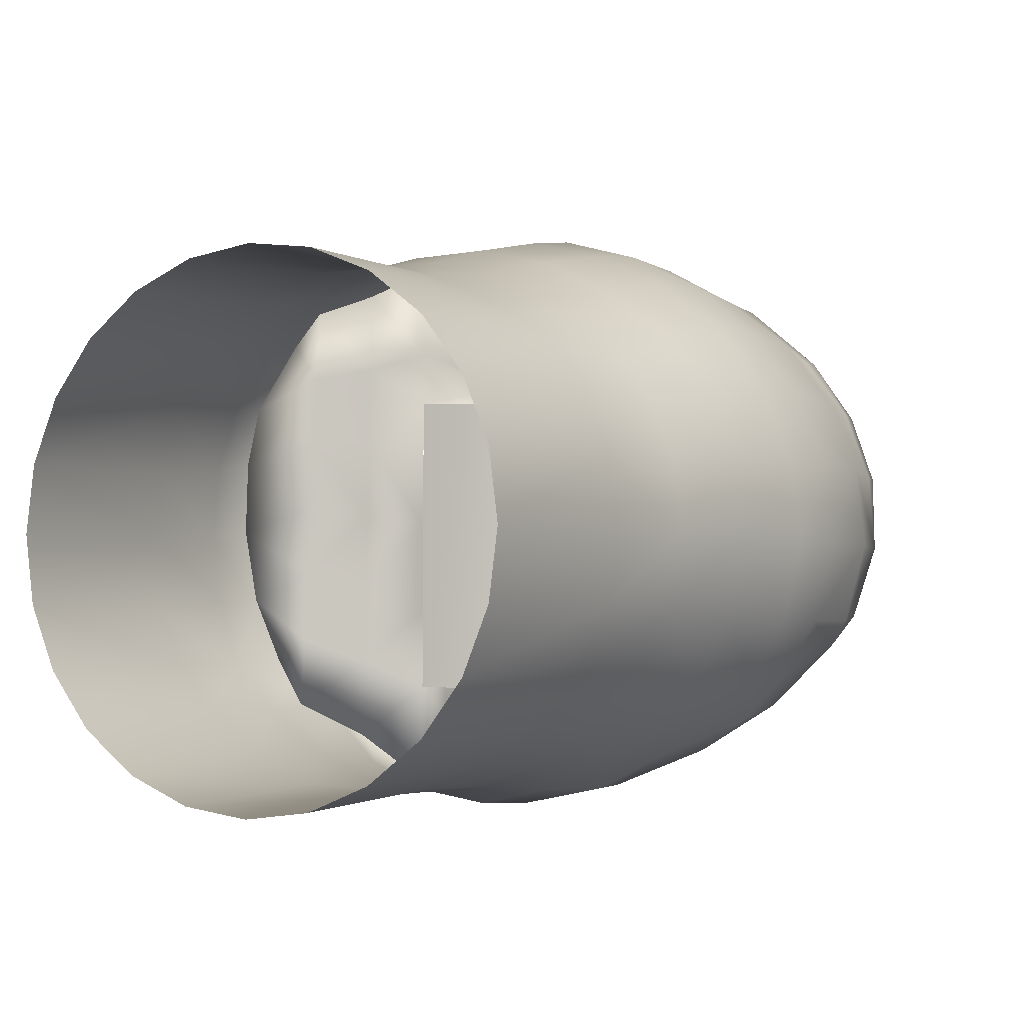
<metadata>
{"format":"obj","ext":"obj","renderer":"f3d","projection":"perspective","resolution":1024,"background":"white","views":[{"elev":-2.6,"azim":119.3,"up":"+Z"}]}
</metadata>
<code>
v  57.16 18.32 10.6
v  40.72 19.06 11.03
v  40.72 15.55 15.59
v  57.16 14.95 14.99
v  57.16 -18.4 10.6
v  57.16 -15.03 14.99
v  40.72 -15.64 15.59
v  40.72 -19.44 10.93
v  57.16 20.44 5.487
v  40.72 21.26 5.708
v  57.16 -20.52 5.487
v  40.73 -21.2 5.687
v  57.16 21.16 -9.1e-05
v  40.72 22.01 -9.1e-05
v  57.16 -21.24 -9.3e-05
v  40.73 -21.54 0.1197
v  57.16 20.44 -5.487
v  40.72 21.26 -5.708
v  57.16 -20.52 -5.487
v  40.72 -21.35 -5.708
v  57.16 18.32 -10.6
v  40.72 19.06 -11.03
v  57.16 -18.4 -10.6
v  40.73 -18.67 -10.65
v  57.16 14.95 -14.99
v  40.72 15.55 -15.59
v  57.16 -15.03 -14.99
v  40.7 -16.01 -13.96
v  57.16 10.56 -18.36
v  40.73 11.09 -17.89
v  57.16 -10.64 -18.36
v  40.72 -10.99 -17.33
v  57.16 5.444 -20.48
v  40.73 5.709 -19.83
v  57.16 -5.529 -20.48
v  40.73 -5.708 -19.95
v  57.16 -0.04253 -21.2
v  40.73 0.000787 -20.72
v  57.16 5.444 20.48
v  40.73 5.813 20.53
v  40.73 -0.002981 21.57
v  57.16 -0.04253 21.2
v  57.16 -5.529 20.48
v  40.72 -5.712 21.6
v  57.16 10.56 18.36
v  40.73 11.08 18.23
v  57.16 -10.64 18.36
v  40.72 -10.99 19.36
v  31.34 19.96 11.58
v  31.38 16.46 15.99
v  31.36 -16.43 16.48
v  31.36 -20.13 11.67
v  31.23 22.31 6.033
v  32.05 -21.49 6.464
v  31.29 23.02 0.03517
v  32.33 -21.75 0.6494
v  31.25 21.87 -5.995
v  32.55 -20.88 -5.28
v  31.27 19.11 -11.54
v  32.61 -18.86 -10.8
v  31.43 15.81 -15.12
v  32.12 -15.56 -14.38
v  31.54 10.81 -18.54
v  31.93 -10.45 -18.09
v  31.59 5.827 -20.28
v  31.31 -5.973 -20.07
v  31.32 0.09878 -20.95
v  31.44 6.065 21.89
v  31.55 0.1944 23.23
v  31.41 -5.977 23.17
v  31.42 11.62 19.55
v  31.43 -11.54 20.75
v  23.34 21.78 12.52
v  23.38 17.86 17.25
v  23.89 -20.14 12.36
v  23.34 -17.61 17.7
v  23.29 24.11 6.477
v  25.98 -21.45 7.287
v  23.23 24.82 -0.01271
v  27.52 -21.72 0.9971
v  23.18 23.53 -6.534
v  27.64 -20.46 -5.38
v  23.3 20.45 -11.9
v  24.98 -17.56 -11.15
v  23.26 17.16 -15.37
v  23.3 -15.45 -14.69
v  23.26 12.67 -18.53
v  23.32 -10.77 -19.29
v  23.32 6.65 -21.07
v  23.31 -6.243 -21.22
v  23.36 0.2189 -22.45
v  23.44 6.663 23.86
v  23.43 0.2187 25.43
v  23.37 -6.354 25.28
v  23.41 12.69 20.79
v  23.42 -12.37 22.42
v  14.34 22.93 13
v  14.34 18.8 18.39
v  14.34 25.53 6.73
v  14.29 26.25 0.005377
v  14.2 24.62 -6.719
v  14.33 21.59 -11.93
v  14.32 17.83 -15.51
v  14.31 13.43 -18.39
v  20.65 -12.72 -18.03
v  22.21 -14.97 -14.98
v  14.26 7.154 -21.58
v  18.81 -6.466 -22.08
v  15.9 0.3663 -23.07
v  14.42 7.195 25.64
v  14.36 0.4491 27.37
v  14.38 -6.299 26.98
v  14.39 13.44 22.55
v  14.35 -12.52 23.83
v  14.44 -15.39 21.31
v  8.345 23.54 13.19
v  8.345 19.34 18.65
v  8.345 26.17 6.827
v  8.304 26.99 -0.08175
v  8.179 25 -6.792
v  8.221 22.06 -11.62
v  8.097 18.3 -15.48
v  7.221 13.86 -18.39
v  11.48 7.431 -21.46
v  8.375 7.614 26.37
v  8.354 0.7452 28.32
v  8.463 -6.05 27.7
v  8.381 13.97 23.18
v  8.128 -11.44 25.48
v  6.776 -12.54 24.22
v  0.3455 23.4 13.11
v  0.3455 19.23 18.54
v  0.3455 26.01 6.786
v  0.2742 26.77 -0.008824
v  0.1517 24.81 -6.828
v  0.2491 23.48 -9.088
v  3.549 19.19 -14.39
v  0.4033 7.57 26.19
v  -0.102 0.7474 27.63
v  2.736 -5.783 27.21
v  0.3455 13.8 22.71
v  5.28 -11.18 25.18
v  -6.65 22.42 12.4
v  -6.65 18.48 17.54
v  -5.963 24.87 6.42
v  -5.076 25.72 -0.2157
v  -1.837 24.87 -6.4
v  -3.164 7.285 25.93
v  -5.868 13.36 22.5
v  -8.545 22.27 12.2
v  -7.764 18.82 17.48
v  -7.579 24.66 6.306
v  0.9185 -10.79 -10.55
v  -6.915 -7.704 -10.55
v  0.9185 -10.79 -13.38
v  -6.915 -7.704 -13.38
v  8.639 -7.433 -10.55
v  8.639 -7.433 -13.38
v  11.72 0.4003 -10.55
v  11.72 0.4003 -13.38
v  8.368 8.121 -10.55
v  8.368 8.121 -13.38
v  0.5346 11.21 -10.55
v  0.5346 11.21 -13.38
v  -7.186 7.85 -10.55
v  -7.186 7.85 -13.38
v  -10.27 0.01639 -10.55
v  -10.27 0.01639 -13.38
v  -4.213 -12.33 -13.38
v  -8.744 -9.599 -13.38
v  0.9645 -13.42 -13.38
v  6.101 -12.15 -13.38
v  10.53 -9.263 -13.38
v  13.27 -4.731 -13.38
v  14.36 0.4463 -13.38
v  13.09 5.583 -13.38
v  10.2 10.02 -13.38
v  5.666 12.75 -13.38
v  0.4886 13.84 -13.38
v  -4.648 12.57 -13.38
v  -9.081 9.679 -13.38
v  -11.81 5.148 -13.38
v  -12.91 -0.02958 -13.38
v  -11.63 -5.166 -13.38
v  -7.047 -7.841 -15.38
v  -3.328 -10.08 -15.38
v  0.9218 -10.98 -15.38
v  5.137 -9.936 -15.38
v  8.776 -7.565 -15.38
v  -7.323 7.982 -15.38
v  -3.684 10.35 -15.38
v  0.5312 11.4 -15.38
v  -9.566 4.263 -15.38
v  -10.46 0.01308 -15.38
v  -9.418 -4.203 -15.38
v  -4.495 -5.198 -17.38
v  -1.997 -6.705 -17.38
v  0.8577 -7.307 -17.38
v  3.689 -6.606 -17.38
v  -4.68 5.43 -17.38
v  -2.236 7.022 -17.38
v  0.5954 7.723 -17.38
v  -6.187 2.932 -17.38
v  -6.789 0.07719 -17.38
v  -6.087 -2.754 -17.38
v  -1.085 -1.668 -18.56
v  -0.2184 -2.19 -18.56
v  0.772 -2.399 -18.56
v  1.755 -2.156 -18.56
v  -1.15 2.02 -18.56
v  -0.3015 2.573 -18.56
v  0.681 2.816 -18.56
v  -1.672 1.153 -18.56
v  -1.881 0.1629 -18.56
v  -1.638 -0.8197 -18.56
v  3.689 -6.606 16.71
v  1.755 -2.156 17.9
v  0.7721 -2.399 17.9
v  0.8577 -7.307 16.71
v  -1.997 -6.705 16.71
v  -0.2184 -2.19 17.9
v  -4.495 -5.198 16.71
v  -1.085 -1.668 17.9
v  -6.087 -2.754 16.71
v  -1.638 -0.8197 17.9
v  -1.881 0.1629 17.9
v  -6.789 0.07719 16.71
v  -6.187 2.932 16.71
v  -1.672 1.153 17.9
v  -1.15 2.02 17.9
v  -4.68 5.43 16.71
v  -2.236 7.022 16.71
v  -0.3015 2.573 17.9
v  5.137 -9.936 14.71
v  0.9218 -10.98 14.71
v  -3.328 -10.08 14.71
v  -7.047 -7.841 14.71
v  -9.418 -4.203 14.71
v  -10.46 0.01307 14.71
v  -9.566 4.263 14.71
v  -7.323 7.982 14.71
v  -3.684 10.35 14.71
v  6.101 -12.15 12.71
v  0.9645 -13.42 12.71
v  10.53 -9.263 12.71
v  8.776 -7.565 14.71
v  -4.213 -12.33 12.71
v  -8.744 -9.599 12.71
v  -11.63 -5.166 12.71
v  -12.91 -0.02959 12.71
v  -11.81 5.148 12.71
v  -9.081 9.679 12.71
v  -4.648 12.57 12.71
v  13.09 5.583 12.71
v  14.36 0.4463 12.71
v  11.72 0.4003 12.71
v  10.2 10.02 12.71
v  8.368 8.121 12.71
v  13.27 -4.731 12.71
v  8.639 -7.433 12.71
v  0.9185 -10.79 12.71
v  -6.915 -7.704 12.71
v  -10.27 0.01639 12.71
v  -7.186 7.85 12.71
v  0.4886 13.84 12.71
v  0.5346 11.21 12.71
v  5.666 12.75 12.71
v  11.72 0.4003 9.887
v  8.368 8.121 9.887
v  8.639 -7.433 9.887
v  0.9185 -10.79 9.887
v  -6.915 -7.704 9.887
v  -10.27 0.01639 9.887
v  -7.186 7.85 9.887
v  0.5346 11.21 9.887
v  22.58 -19.09 11.87
v  23.58 -19.12 11.87
v  24.56 -20.33 7.055
v  25.56 -20.37 7.055
v  26.03 -20.59 1.079
v  27.03 -20.63 1.079
v  26.14 -19.39 -4.979
v  27.14 -19.43 -4.979
v  24.62 -16.68 -10.46
v  23.62 -16.64 -10.46
v  20.98 -14.18 -14.1
v  21.98 -14.21 -14.1
v  20.5 -12.08 -17
v  19.51 -12.04 -17
v  18.75 -6.134 -20.85
v  17.75 -6.099 -20.85
v  15.99 0.3565 -21.78
v  15 0.3914 -21.78
v  6.324 -11.87 23.15
v  7.323 -11.91 23.15
v  13.61 -14.58 20.37
v  14.6 -14.61 20.37
v  10.8 7.102 -20.25
v  11.8 7.068 -20.25
v  7.746 13.18 -17.34
v  6.747 13.21 -17.34
v  3.258 18.28 -13.54
v  4.257 18.24 -13.54
v  1.123 22.31 -8.502
v  0.1234 22.35 -8.502
v  -0.2101 0.7534 26.38
v  0.7893 0.7185 26.38
v  2.486 -5.45 25.98
v  3.485 -5.485 25.98
v  4.903 -10.57 24.05
v  5.902 -10.61 24.05
v  -1.859 23.67 -5.948
v  -0.8594 23.63 -5.948
v  -3.936 24.44 -0.07297
v  -4.936 24.48 -0.07297
v  -5.688 12.74 21.51
v  -4.689 12.7 21.51
v  -3.119 6.965 24.76
v  -2.12 6.93 24.76
v  -8.231 21.2 11.72
v  -7.232 21.17 11.72
v  -7.489 17.92 16.74
v  -6.489 17.89 16.74
v  -7.313 23.47 6.122
v  -6.314 23.44 6.122
v  9.07 18.34 -13.54
v  6.455 22.76 -8.502
v  4.649 24.31 -5.948
v  1.693 25.49 -0.07297
v  -1.976 22.64 11.72
v  -1.639 19.3 16.74
v  -0.7891 24.78 6.122
v  11.92 12.88 -17.34
v  -0.4842 13.93 21.51
v  11.64 18.75 -13.54
v  10.58 23.11 -8.502
v  9.809 24.63 -5.948
v  8.528 25.75 -0.07297
v  6.854 22.83 11.72
v  6.937 19.49 16.74
v  7.419 24.99 6.122
v  12.77 12.82 -17.22
v  7.342 14.15 21.51
v  14.47 17.71 -13.54
v  14.59 22.04 -8.502
v  14.63 23.53 -5.948
v  14.63 24.6 -0.07297
v  14.49 21.63 11.72
v  14.38 18.3 16.74
v  14.58 23.81 6.122
v  14.31 12.36 -17.34
v  14.21 12.98 21.51
v  8.359 -5.771 -18.85
v  6.898 0.6741 -19.78
v  4.521 7.322 -18.25
v  3.98 13.31 -15.13
v  7.089 -5.936 -16.65
v  18.75 -6.134 -15.23
v  29.07 -19.31 11.87
v  29.03 -20.49 7.055
v  29.02 -20.7 1.079
v  29.06 -19.5 -4.979
v  29.16 -16.84 -10.46
v  29.25 -14.47 -14.1
v  23.01 -12.14 -17
v  22.46 -6.263 -20.85
v  29.32 -12.67 19.98
v  29.22 -15.2 17.3
v  22.47 -6.148 24.18
v  23.05 -11.18 22.25
v  14.25 12.84 -5.948
v  14.22 12.84 -0.07297
v  14.19 12.85 11.72
v  14.19 12.85 16.74
v  14.2 12.85 6.122
v  14.27 12.84 -13.1
v  22.47 -6.167 16.68
v  23.02 -11.98 -10.45
v  29.24 -14.17 -8.419
v  23.02 -11.82 -3.913
v  29.23 -13.87 -2.74
v  23.03 -11.66 2.628
v  29.24 -13.57 2.939
v  29.27 -13.27 8.618
v  23.04 -11.5 9.169
v  29.31 -12.97 14.3
v  23.04 -11.34 15.71
v  22.46 -6.244 -12.6
v  22.47 -6.225 -5.838
v  22.47 -6.206 1.667
v  22.47 -6.167 12.39
v  0.7265 0.2084 -10.55
v  0.7265 0.2084 9.887
v  18.75 -6.134 -12.63
v  17.05 8.986 -13
v  16.99 9.004 11.86
v  19.04 5.156 -12.9
v  18.99 5.189 11.99
v  20.6 1.341 -12.8
v  20.57 1.389 12.12
v  21.75 -2.459 -12.7
v  21.74 -2.397 12.26
v  0.7265 0.2084 17.9
v  0.7265 0.2084 -18.56
v  24.36 -20.83 7.159
v  22.33 -19.56 12.09
v  25.87 -21.1 1.042
v  25.98 -19.87 -5.16
v  23.39 -17.06 -10.77
v  20.7 -14.54 -14.49
v  19.18 -12.35 -17.46
v  17.39 -6.264 -21.4
v  14.57 0.3801 -22.36
v  13.14 -14.94 20.79
v  5.69 -12.17 23.63
v  10.27 7.25 -20.79
v  6.123 13.5 -17.81
v  2.551 18.69 -13.92
v  -0.6575 22.86 -8.766
v  1.761 -5.6 26.53
v  -0.9989 0.7507 26.94
v  4.235 -10.84 24.56
v  -2.687 24.21 -6.151
v  -5.837 25.04 -0.1372
v  -3.977 7.109 25.29
v  -6.607 13.02 21.95
v  -8.45 18.33 17.07
v  -9.21 21.68 11.94
v  -8.271 24.01 6.205
v  10.07 -5.422 -15.38
v  9.763 -5.928 14.71
v  8.645 -6.143 15.19
v  7.526 -6.358 15.66
g root
f 1 2 3
f 1 3 4
f 5 6 7
f 5 7 8
f 2 1 9
f 2 9 10
f 11 5 8
f 11 8 12
f 13 14 10
f 13 10 9
f 15 11 16
f 11 12 16
f 17 18 13
f 18 14 13
f 19 15 16
f 19 16 20
f 21 22 18
f 21 18 17
f 23 19 24
f 19 20 24
f 25 26 22
f 25 22 21
f 27 23 28
f 23 24 28
f 29 30 25
f 30 26 25
f 31 27 32
f 27 28 32
f 33 34 29
f 34 30 29
f 35 31 36
f 31 32 36
f 37 38 33
f 38 34 33
f 37 35 38
f 35 36 38
f 39 40 41
f 39 41 42
f 43 42 41
f 43 41 44
f 45 46 40
f 45 40 39
f 47 43 48
f 43 44 48
f 3 46 4
f 46 45 4
f 47 48 7
f 47 7 6
f 2 49 50
f 2 50 3
f 7 51 52
f 7 52 8
f 10 53 49
f 10 49 2
f 8 52 54
f 8 54 12
f 14 55 10
f 55 53 10
f 12 54 56
f 12 56 16
f 18 57 55
f 18 55 14
f 16 56 58
f 16 58 20
f 22 59 57
f 22 57 18
f 20 58 60
f 20 60 24
f 26 61 22
f 61 59 22
f 24 60 28
f 60 62 28
f 30 63 26
f 63 61 26
f 28 62 32
f 62 64 32
f 34 65 63
f 34 63 30
f 32 64 36
f 64 66 36
f 38 67 65
f 38 65 34
f 36 66 67
f 36 67 38
f 40 68 69
f 40 69 41
f 41 69 44
f 69 70 44
f 46 71 40
f 71 68 40
f 44 70 72
f 44 72 48
f 3 50 71
f 3 71 46
f 48 72 51
f 48 51 7
f 49 73 74
f 49 74 50
f 52 51 75
f 51 76 75
f 53 77 73
f 53 73 49
f 54 52 78
f 52 75 78
f 55 79 77
f 55 77 53
f 56 54 80
f 54 78 80
f 57 81 79
f 57 79 55
f 58 56 82
f 56 80 82
f 59 83 57
f 83 81 57
f 60 58 82
f 60 82 84
f 61 85 59
f 85 83 59
f 62 60 84
f 62 84 86
f 63 87 61
f 87 85 61
f 64 62 86
f 64 86 88
f 65 89 63
f 89 87 63
f 66 64 88
f 66 88 90
f 67 91 65
f 91 89 65
f 67 66 90
f 67 90 91
f 68 92 69
f 92 93 69
f 70 69 93
f 70 93 94
f 71 95 92
f 71 92 68
f 72 70 96
f 70 94 96
f 71 50 95
f 50 74 95
f 72 96 76
f 72 76 51
f 73 97 98
f 73 98 74
f 77 99 97
f 77 97 73
f 79 100 99
f 79 99 77
f 81 101 79
f 101 100 79
f 83 102 81
f 102 101 81
f 85 103 83
f 103 102 83
f 87 104 85
f 104 103 85
f 88 86 105
f 86 106 105
f 89 107 87
f 107 104 87
f 90 88 108
f 88 105 108
f 91 109 89
f 109 107 89
f 91 90 108
f 91 108 109
f 92 110 93
f 110 111 93
f 94 93 112
f 93 111 112
f 95 113 92
f 113 110 92
f 96 94 114
f 94 112 114
f 95 74 98
f 95 98 113
f 96 114 115
f 96 115 76
f 97 116 117
f 97 117 98
f 99 118 116
f 99 116 97
f 100 119 118
f 100 118 99
f 101 120 119
f 101 119 100
f 102 121 101
f 121 120 101
f 103 122 102
f 122 121 102
f 104 123 122
f 104 122 103
f 107 124 104
f 124 123 104
f 110 125 126
f 110 126 111
f 112 111 127
f 111 126 127
f 113 128 125
f 113 125 110
f 114 112 129
f 112 127 129
f 113 98 128
f 98 117 128
f 114 129 130
f 114 130 115
f 116 131 117
f 131 132 117
f 118 133 116
f 133 131 116
f 119 134 133
f 119 133 118
f 120 135 134
f 120 134 119
f 121 136 120
f 136 135 120
f 122 137 121
f 137 136 121
f 125 138 126
f 138 139 126
f 127 126 140
f 126 139 140
f 128 141 138
f 128 138 125
f 129 127 142
f 127 140 142
f 128 117 141
f 117 132 141
f 131 143 144
f 131 144 132
f 133 145 131
f 145 143 131
f 134 146 133
f 146 145 133
f 135 147 134
f 147 146 134
f 138 148 139
f 141 149 148
f 141 148 138
f 141 132 149
f 132 144 149
f 143 150 151
f 143 151 144
f 145 152 143
f 152 150 143
f 122 123 137
f 135 136 147
f 145 146 152
f 144 151 149
f 130 129 142
f 76 115 75
f 84 106 86
f 107 109 124
f 153 154 155
f 154 156 155
f 157 153 158
f 153 155 158
f 159 157 160
f 157 158 160
f 161 159 162
f 159 160 162
f 161 162 163
f 162 164 163
f 165 163 166
f 163 164 166
f 167 165 166
f 167 166 168
f 167 168 154
f 168 156 154
f 169 155 156
f 170 169 156
f 169 171 155
f 172 158 155
f 171 172 155
f 172 173 158
f 174 160 158
f 173 174 158
f 174 175 160
f 176 162 160
f 175 176 160
f 176 177 162
f 178 164 162
f 179 164 178
f 178 162 177
f 180 166 164
f 179 180 164
f 180 181 166
f 182 168 166
f 181 182 166
f 182 183 168
f 184 156 168
f 170 156 184
f 184 168 183
f 169 170 185
f 169 185 186
f 171 169 187
f 169 186 187
f 172 171 187
f 172 187 188
f 173 172 189
f 172 188 189
f 181 180 190
f 180 191 190
f 180 179 192
f 180 192 191
f 182 181 190
f 182 190 193
f 183 182 194
f 182 193 194
f 184 195 185
f 184 185 170
f 183 194 184
f 194 195 184
f 186 185 196
f 186 196 197
f 187 186 198
f 186 197 198
f 188 187 198
f 188 198 199
f 190 191 200
f 191 201 200
f 191 192 202
f 191 202 201
f 193 190 200
f 193 200 203
f 194 193 204
f 193 203 204
f 195 205 196
f 195 196 185
f 194 204 195
f 204 205 195
f 197 196 206
f 197 206 207
f 198 197 208
f 197 207 208
f 199 198 208
f 199 208 209
f 200 201 210
f 201 211 210
f 201 202 212
f 201 212 211
f 203 200 210
f 203 210 213
f 204 203 214
f 203 213 214
f 205 215 206
f 205 206 196
f 204 214 205
f 214 215 205
f 216 217 218
f 216 218 219
f 220 219 218
f 220 218 221
f 222 220 223
f 220 221 223
f 222 223 224
f 223 225 224
f 224 225 226
f 224 226 227
f 228 229 230
f 228 230 231
f 227 226 228
f 226 229 228
f 231 230 232
f 230 233 232
f 234 216 219
f 234 219 235
f 236 235 219
f 236 219 220
f 237 236 222
f 236 220 222
f 237 222 238
f 222 224 238
f 238 224 227
f 238 227 239
f 240 228 231
f 240 231 241
f 239 227 240
f 227 228 240
f 241 231 242
f 231 232 242
f 243 234 235
f 243 235 244
f 245 246 243
f 246 234 243
f 247 244 235
f 247 235 236
f 248 247 237
f 247 236 237
f 248 237 249
f 237 238 249
f 249 238 239
f 249 239 250
f 251 240 241
f 251 241 252
f 250 239 251
f 239 240 251
f 252 241 253
f 241 242 253
f 254 255 256
f 257 254 258
f 254 256 258
f 259 256 255
f 245 260 259
f 259 260 256
f 243 260 245
f 244 261 243
f 243 261 260
f 247 248 262
f 244 247 261
f 247 262 261
f 249 262 248
f 250 263 249
f 249 263 262
f 251 263 250
f 252 264 251
f 251 264 263
f 253 264 252
f 265 266 253
f 253 266 264
f 267 266 265
f 257 258 267
f 267 258 266
f 268 269 256
f 269 258 256
f 268 256 260
f 268 260 270
f 270 260 271
f 260 261 271
f 272 271 262
f 271 261 262
f 272 262 273
f 262 263 273
f 273 263 274
f 263 264 274
f 274 264 275
f 264 266 275
f 275 266 269
f 266 258 269
f 276 277 278
f 277 279 278
f 278 279 280
f 279 281 280
f 280 281 282
f 281 283 282
f 282 283 284
f 282 284 285
f 286 287 288
f 286 288 289
f 289 288 290
f 289 290 291
f 291 290 292
f 291 292 293
f 294 295 296
f 295 297 296
f 298 299 300
f 298 300 301
f 302 303 304
f 302 304 305
f 306 307 308
f 307 309 308
f 308 309 310
f 309 311 310
f 312 313 314
f 312 314 315
f 316 317 318
f 317 319 318
f 320 321 322
f 321 323 322
f 324 325 321
f 324 321 320
f 301 300 303
f 301 303 302
f 305 304 313
f 305 313 312
f 315 314 325
f 315 325 324
f 322 323 316
f 323 317 316
f 310 311 294
f 311 295 294
f 296 297 276
f 297 277 276
f 285 284 287
f 285 287 286
f 293 292 299
f 293 299 298
f 318 319 306
f 319 307 306
f 303 326 327
f 303 327 304
f 313 328 329
f 313 329 314
f 321 330 331
f 321 331 323
f 325 332 330
f 325 330 321
f 300 333 326
f 300 326 303
f 304 327 328
f 304 328 313
f 314 329 332
f 314 332 325
f 323 331 334
f 323 334 317
f 326 335 336
f 326 336 327
f 328 337 338
f 328 338 329
f 330 339 331
f 339 340 331
f 332 341 339
f 332 339 330
f 333 342 335
f 333 335 326
f 327 336 337
f 327 337 328
f 329 338 341
f 329 341 332
f 331 340 334
f 340 343 334
f 335 344 345
f 335 345 336
f 337 346 347
f 337 347 338
f 339 348 340
f 348 349 340
f 341 350 339
f 350 348 339
f 342 351 344
f 342 344 335
f 336 345 346
f 336 346 337
f 338 347 350
f 338 350 341
f 340 349 343
f 349 352 343
f 290 353 292
f 353 354 292
f 299 355 300
f 355 356 300
f 292 354 299
f 354 355 299
f 353 357 199
f 290 358 353
f 358 357 353
f 277 359 279
f 359 360 279
f 279 360 281
f 360 361 281
f 281 361 283
f 361 362 283
f 283 362 363
f 283 363 284
f 287 364 365
f 287 365 288
f 288 365 366
f 288 366 290
f 295 367 297
f 367 368 297
f 309 369 311
f 369 370 311
f 311 370 295
f 370 367 295
f 297 368 277
f 368 359 277
f 284 363 364
f 284 364 287
f 346 371 372
f 346 372 347
f 348 373 349
f 373 374 349
f 350 375 348
f 375 373 348
f 345 376 371
f 345 371 346
f 347 372 350
f 372 375 350
f 349 374 352
f 344 351 376
f 344 376 345
f 309 216 369
f 216 377 369
f 365 364 378
f 364 379 378
f 378 379 380
f 379 381 380
f 380 381 382
f 381 383 382
f 382 383 384
f 382 384 385
f 385 384 386
f 385 386 387
f 387 386 367
f 387 367 370
f 366 365 388
f 365 378 388
f 388 378 389
f 378 380 389
f 389 380 390
f 380 382 390
f 390 382 385
f 390 385 391
f 391 385 387
f 391 387 377
f 377 387 370
f 377 370 369
f 290 366 358
f 366 388 358
f 360 384 383
f 360 383 361
f 361 383 381
f 361 381 362
f 362 381 379
f 362 379 363
f 363 379 364
f 360 359 384
f 359 386 384
f 359 368 386
f 368 367 386
f 267 343 374
f 267 374 373
f 343 352 374
f 267 265 334
f 267 334 343
f 265 253 334
f 253 317 334
f 179 178 356
f 178 376 300
f 376 351 300
f 300 351 333
f 351 342 333
f 178 300 356
f 154 153 392
f 153 157 392
f 157 159 392
f 159 161 392
f 161 163 392
f 163 165 392
f 165 167 392
f 167 154 392
f 268 393 269
f 270 393 268
f 271 393 270
f 272 393 271
f 273 393 272
f 274 393 273
f 275 393 274
f 269 393 275
f 358 388 394
f 373 395 396
f 373 376 395
f 395 397 396
f 396 397 398
f 397 399 398
f 398 399 400
f 399 401 400
f 400 401 402
f 388 402 401
f 388 391 402
f 175 399 397
f 175 397 176
f 177 176 395
f 176 397 395
f 177 395 376
f 177 376 178
f 175 174 401
f 175 401 399
f 174 394 401
f 394 388 401
f 267 373 257
f 257 373 396
f 254 396 398
f 254 257 396
f 254 398 255
f 255 398 400
f 259 255 402
f 402 255 400
f 259 402 391
f 242 317 253
f 217 403 218
f 218 403 221
f 221 403 223
f 223 403 225
f 225 403 226
f 229 403 230
f 226 403 229
f 230 403 233
f 217 307 403
f 403 307 233
f 207 206 404
f 208 207 404
f 209 208 404
f 210 211 404
f 211 212 404
f 213 210 404
f 214 213 404
f 206 215 404
f 215 214 404
f 209 354 353
f 404 354 209
f 209 353 199
f 212 355 354
f 202 355 212
f 212 354 404
f 192 356 355
f 179 356 192
f 192 355 202
f 78 75 405
f 75 406 405
f 405 406 276
f 405 276 278
f 80 78 407
f 78 405 407
f 407 405 278
f 407 278 280
f 82 80 408
f 80 407 408
f 408 407 282
f 407 280 282
f 84 82 408
f 84 408 409
f 409 408 285
f 408 282 285
f 105 106 410
f 105 410 411
f 411 410 289
f 410 286 289
f 108 105 411
f 108 411 412
f 412 411 291
f 411 289 291
f 109 108 412
f 109 412 413
f 413 412 293
f 412 291 293
f 115 130 414
f 130 415 414
f 414 415 294
f 414 294 296
f 123 124 416
f 123 416 417
f 417 416 301
f 416 298 301
f 136 137 418
f 136 418 419
f 419 418 305
f 418 302 305
f 140 139 420
f 139 421 420
f 420 421 306
f 420 306 308
f 142 140 422
f 140 420 422
f 422 420 308
f 422 308 310
f 146 147 423
f 146 423 424
f 424 423 315
f 423 312 315
f 148 149 425
f 149 426 425
f 425 426 316
f 425 316 318
f 151 150 427
f 150 428 427
f 427 428 320
f 427 320 322
f 150 152 429
f 150 429 428
f 428 429 320
f 429 324 320
f 137 123 417
f 137 417 418
f 418 417 302
f 417 301 302
f 147 136 419
f 147 419 423
f 423 419 312
f 419 305 312
f 152 146 424
f 152 424 429
f 429 424 324
f 424 315 324
f 149 151 426
f 151 427 426
f 426 427 322
f 426 322 316
f 130 142 415
f 142 422 415
f 415 422 310
f 415 310 294
f 75 115 406
f 115 414 406
f 406 414 296
f 406 296 276
f 106 84 409
f 106 409 410
f 410 409 286
f 409 285 286
f 124 109 413
f 124 413 416
f 416 413 298
f 413 293 298
f 139 148 421
f 148 425 421
f 421 425 318
f 421 318 306
f 357 188 199
f 357 189 188
f 189 357 430
f 357 358 430
f 358 394 174
f 358 174 430
f 174 173 430
f 173 189 430
f 246 431 432
f 246 432 433
f 431 391 377
f 431 377 433
f 259 391 431
f 433 377 216
f 216 234 433
f 234 246 433
f 259 431 245
f 431 246 245
f 317 242 232
f 317 232 319
f 307 217 309
f 217 216 309
f 307 319 233
f 319 232 233

</code>
